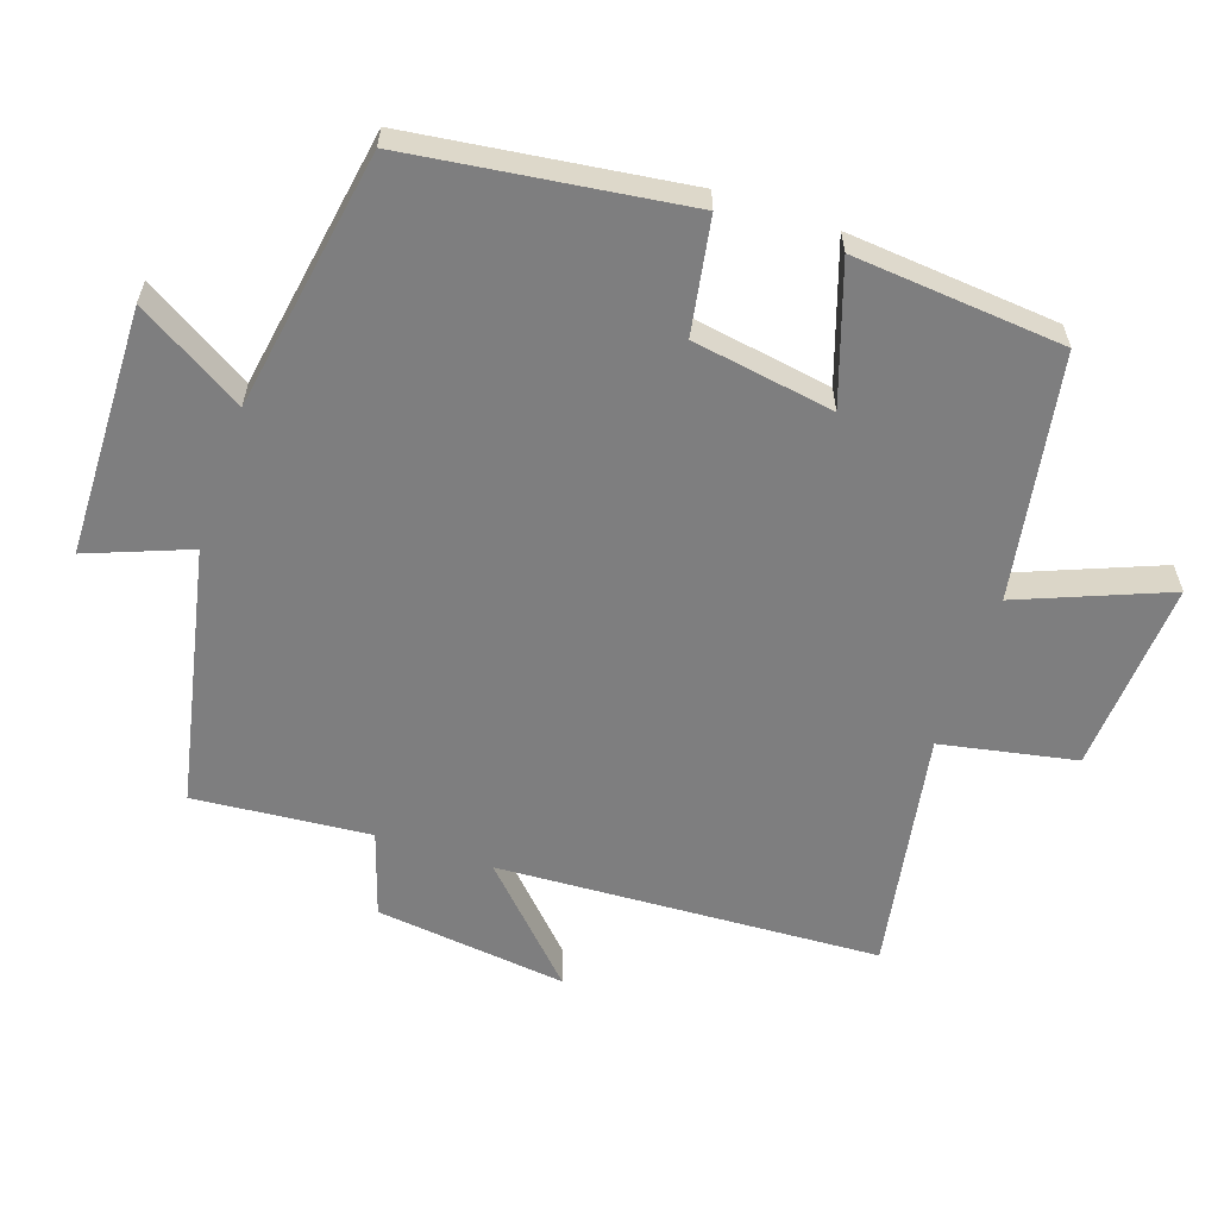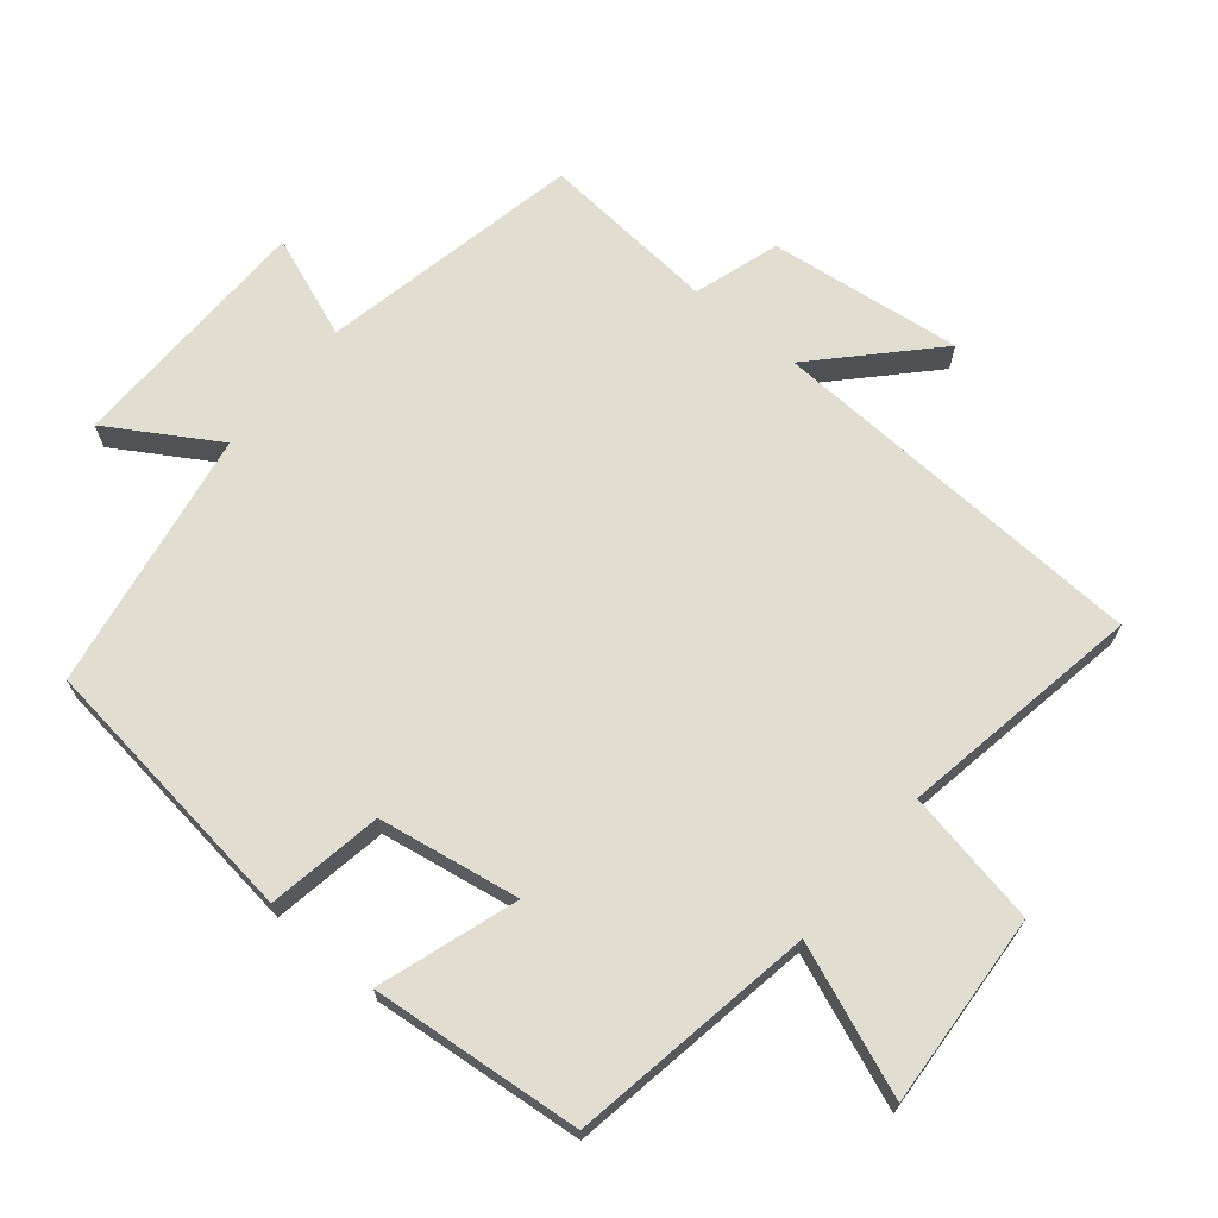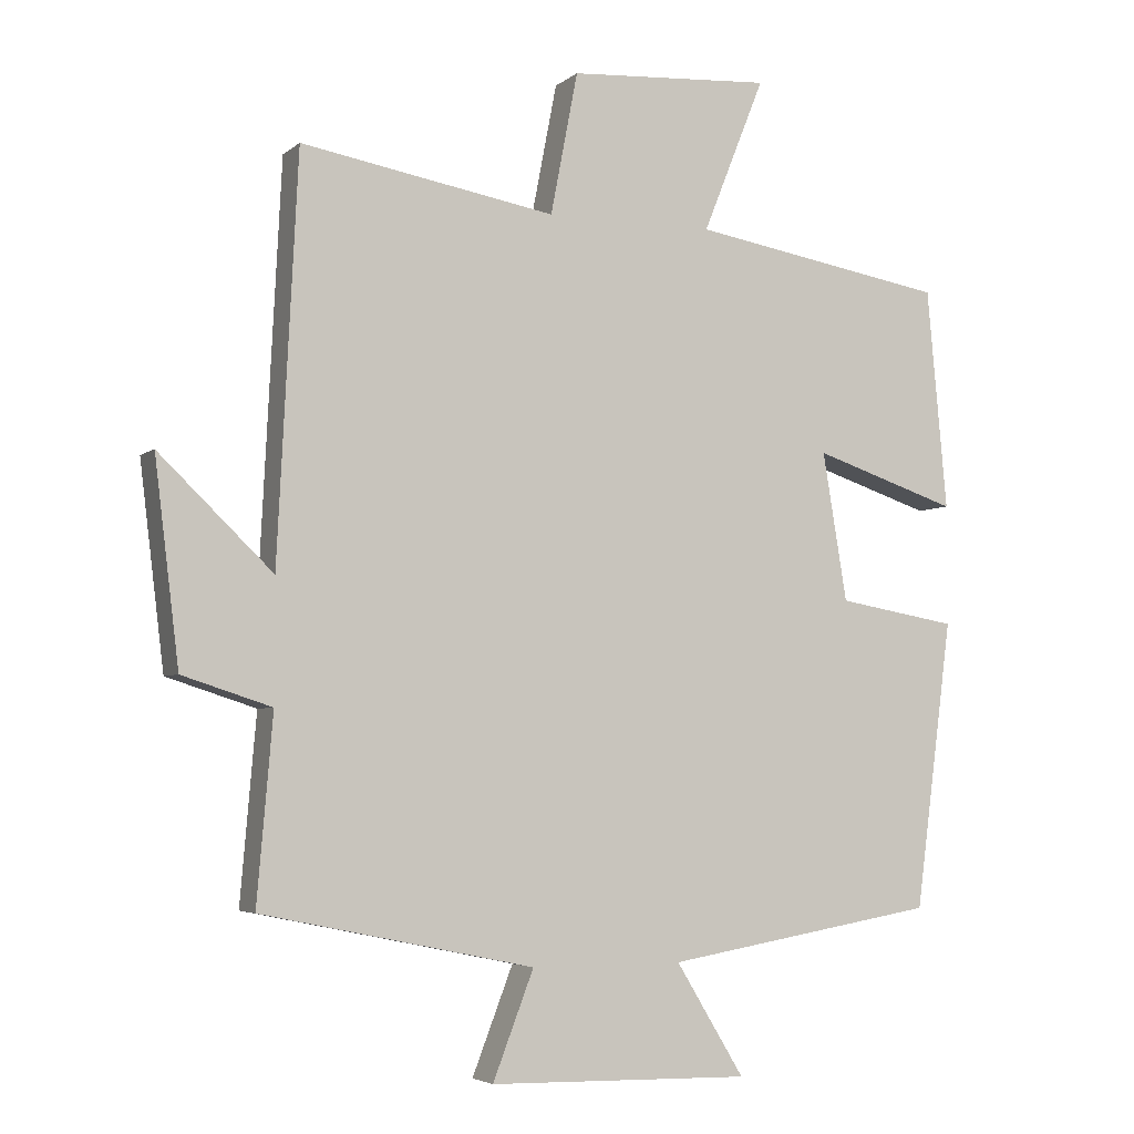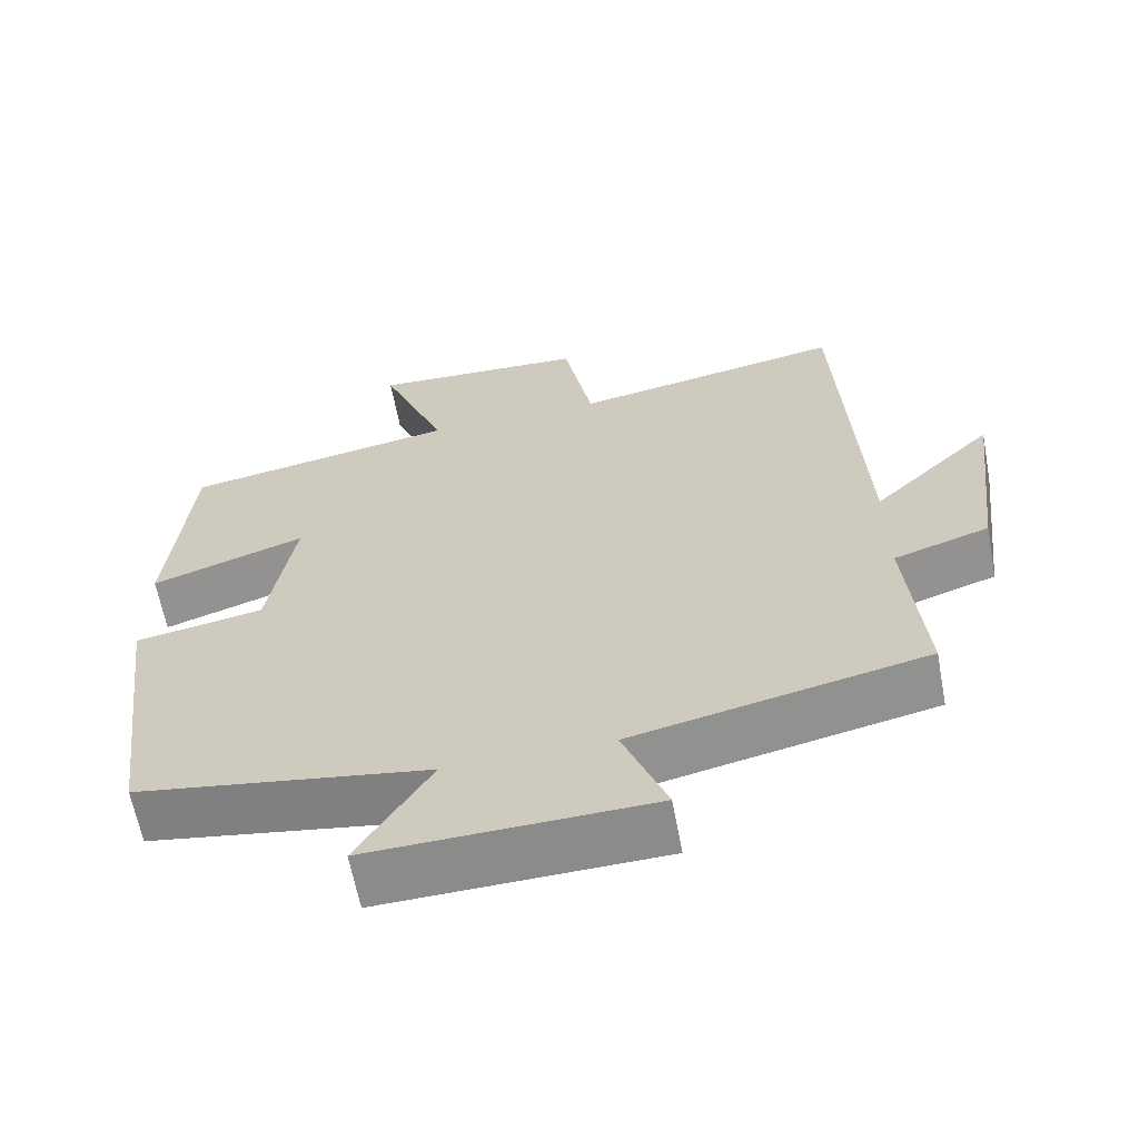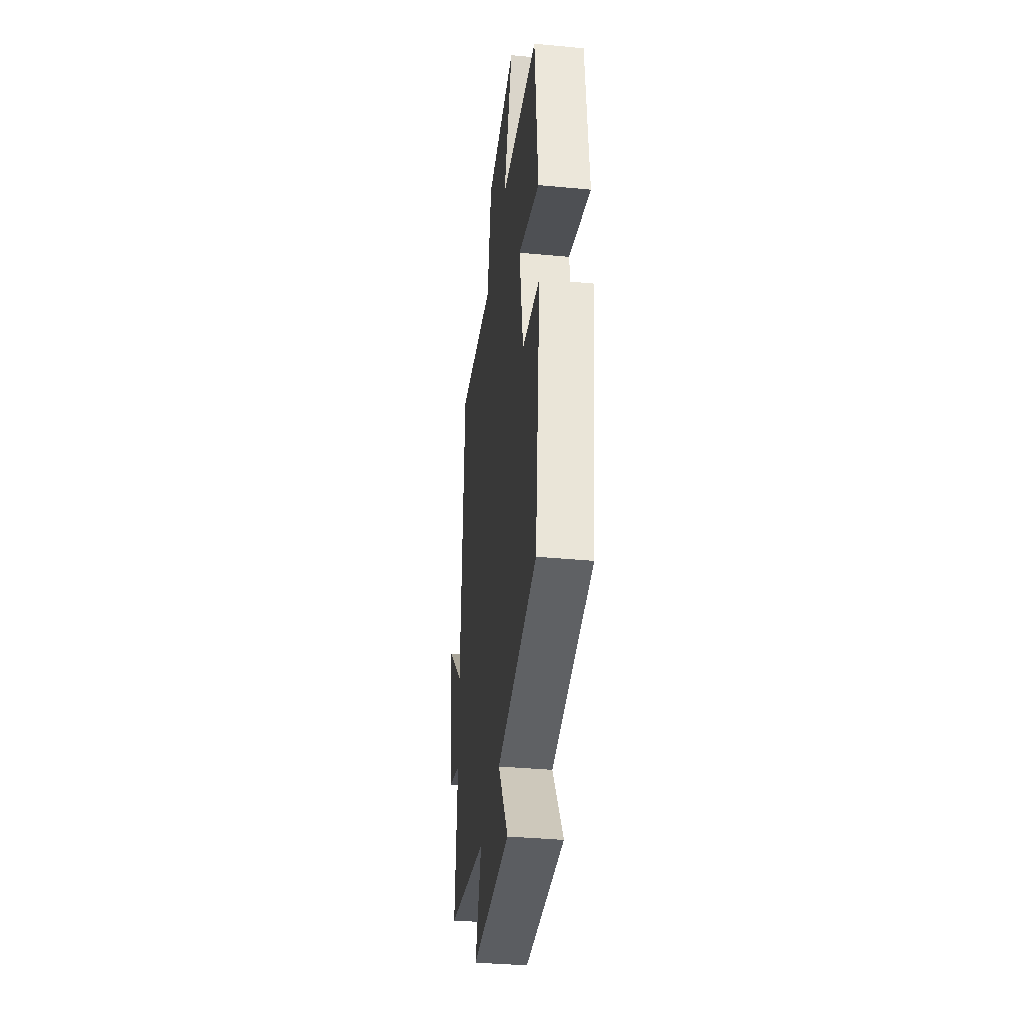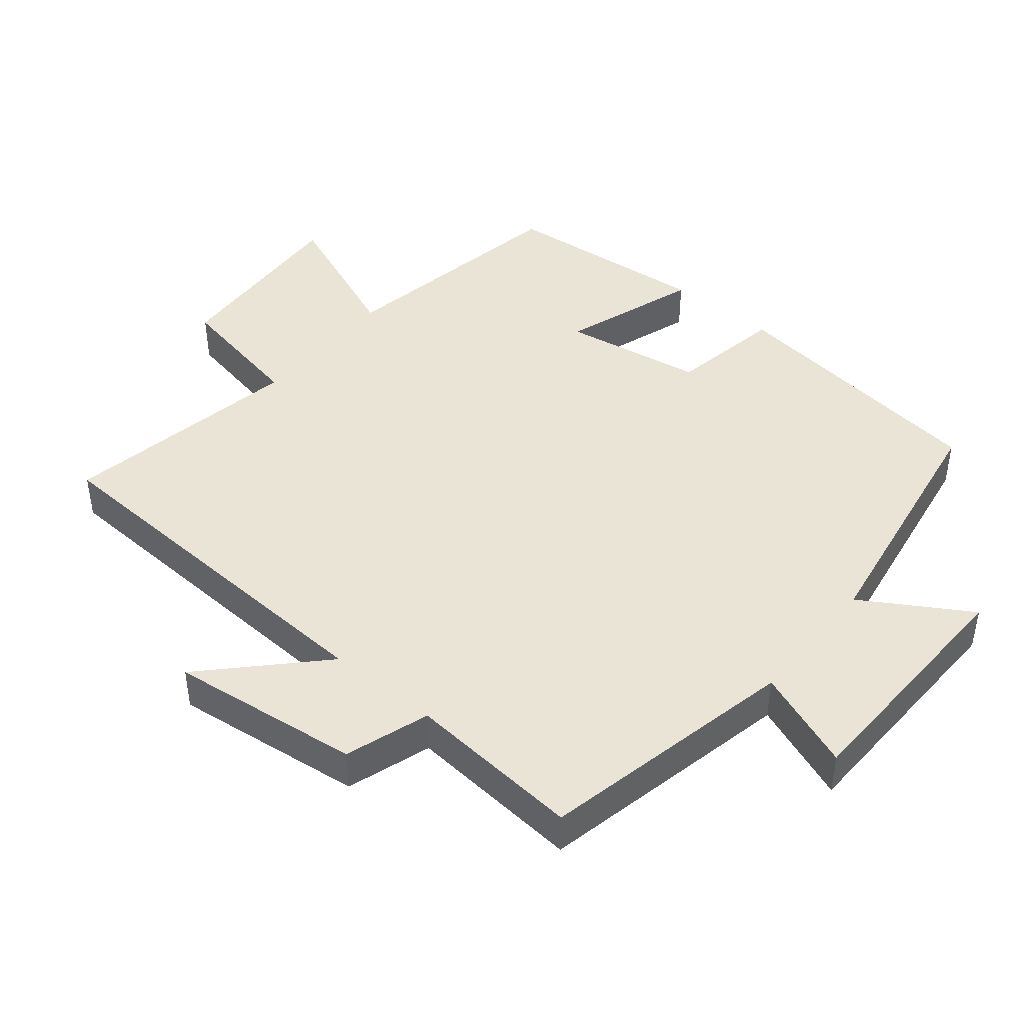
<metadata>
{"format":"obj","ext":"obj","renderer":"f3d","projection":"perspective","resolution":1024,"background":"white","views":[{"elev":-59.4,"azim":-108.7,"up":"+Y"},{"elev":68.8,"azim":-50.5,"up":"+Y"},{"elev":-4.4,"azim":155.7,"up":"+Z"},{"elev":-63.4,"azim":10.7,"up":"+Z"},{"elev":-37.1,"azim":-96.9,"up":"+Z"},{"elev":43.8,"azim":129.5,"up":"+Y"}]}
</metadata>
<code>
v -0.472 0.07 0.439
v -0.116 0.07 0.5
v -0.202 0.07 0.715
v 0.08 0.07 0.697
v 0.118 0.07 0.5
v 0.472 0.07 0.562
v 0.5 0.07 0.004
v 0.658 0.07 0.156
v 0.624 0.07 -0.124
v 0.5 0.07 -0.164
v 0.522 0.07 -0.421
v 0.143 0.07 -0.5
v 0.2 0.07 -0.648
v -0.164 0.07 -0.656
v -0.069 0.07 -0.5
v -0.448 0.07 -0.436
v -0.5 0.07 -0.036
v -0.333 0.07 -0.007
v -0.299 0.07 0.199
v -0.5 0.07 0.132
v -0.472 0 0.439
v -0.116 0 0.5
v -0.202 0 0.715
v 0.08 0 0.697
v 0.118 0 0.5
v 0.472 0 0.562
v 0.5 0 0.004
v 0.658 0 0.156
v 0.624 0 -0.124
v 0.5 0 -0.164
v 0.522 0 -0.421
v 0.143 0 -0.5
v 0.2 0 -0.648
v -0.164 0 -0.656
v -0.069 0 -0.5
v -0.448 0 -0.436
v -0.5 0 -0.036
v -0.333 0 -0.007
v -0.299 0 0.199
v -0.5 0 0.132
f 19 20 1 2
f 18 19 2
f 15 16 17 18
f 15 18 2
f 12 13 14 15
f 10 11 12 15
f 10 15 2
f 7 8 9 10
f 5 6 7 10
f 5 10 2 3
f 3 4 5
f 22 21 40 39
f 22 39 38
f 38 37 36 35
f 22 38 35
f 35 34 33 32
f 35 32 31 30
f 22 35 30
f 30 29 28 27
f 30 27 26 25
f 23 22 30 25
f 25 24 23
f 1 21 22 2
f 2 22 23 3
f 3 23 24 4
f 4 24 25 5
f 5 25 26 6
f 6 26 27 7
f 7 27 28 8
f 8 28 29 9
f 9 29 30 10
f 10 30 31 11
f 11 31 32 12
f 12 32 33 13
f 13 33 34 14
f 14 34 35 15
f 15 35 36 16
f 16 36 37 17
f 17 37 38 18
f 18 38 39 19
f 19 39 40 20
f 20 40 21 1

</code>
